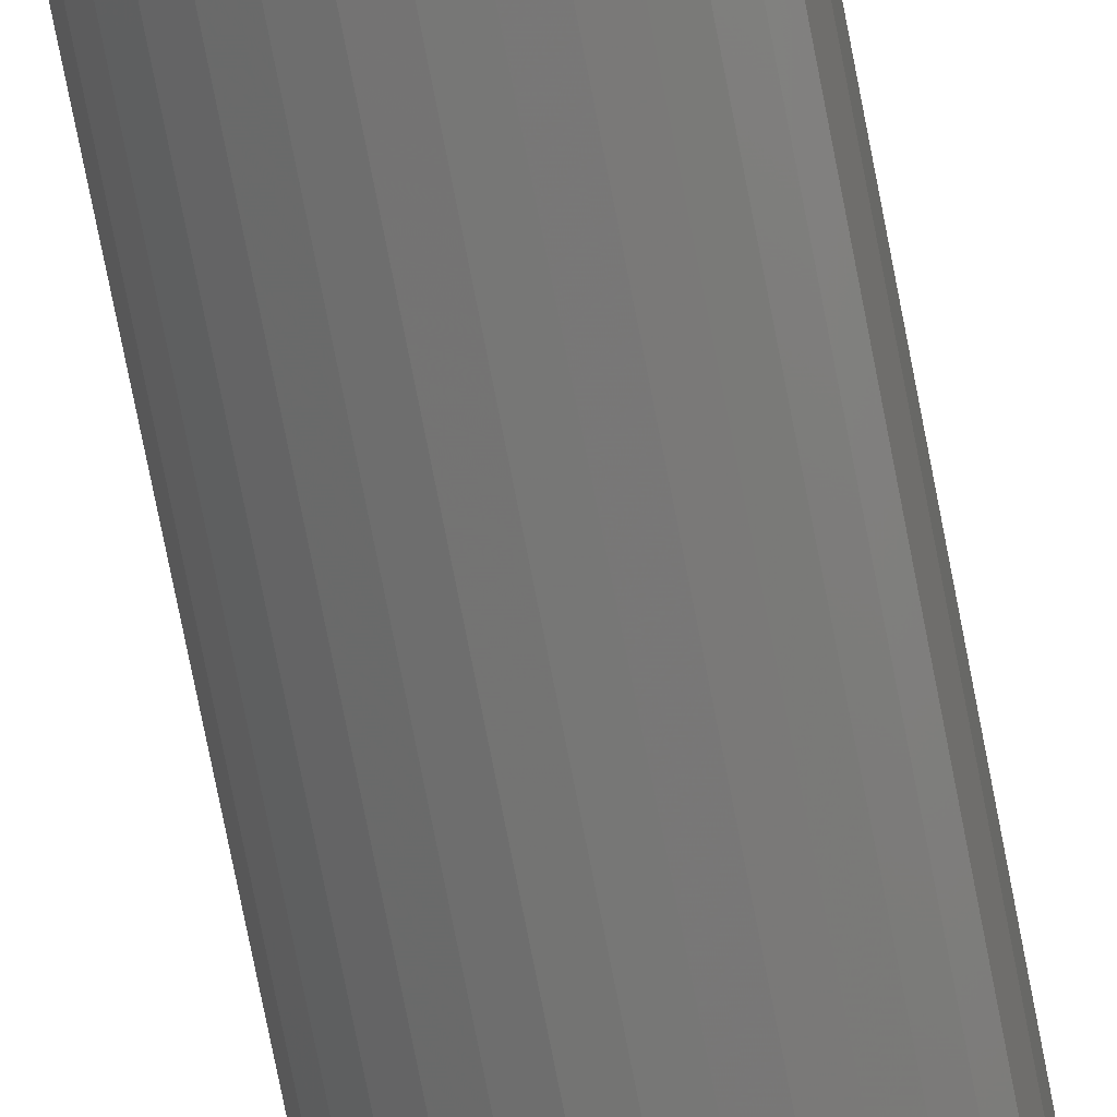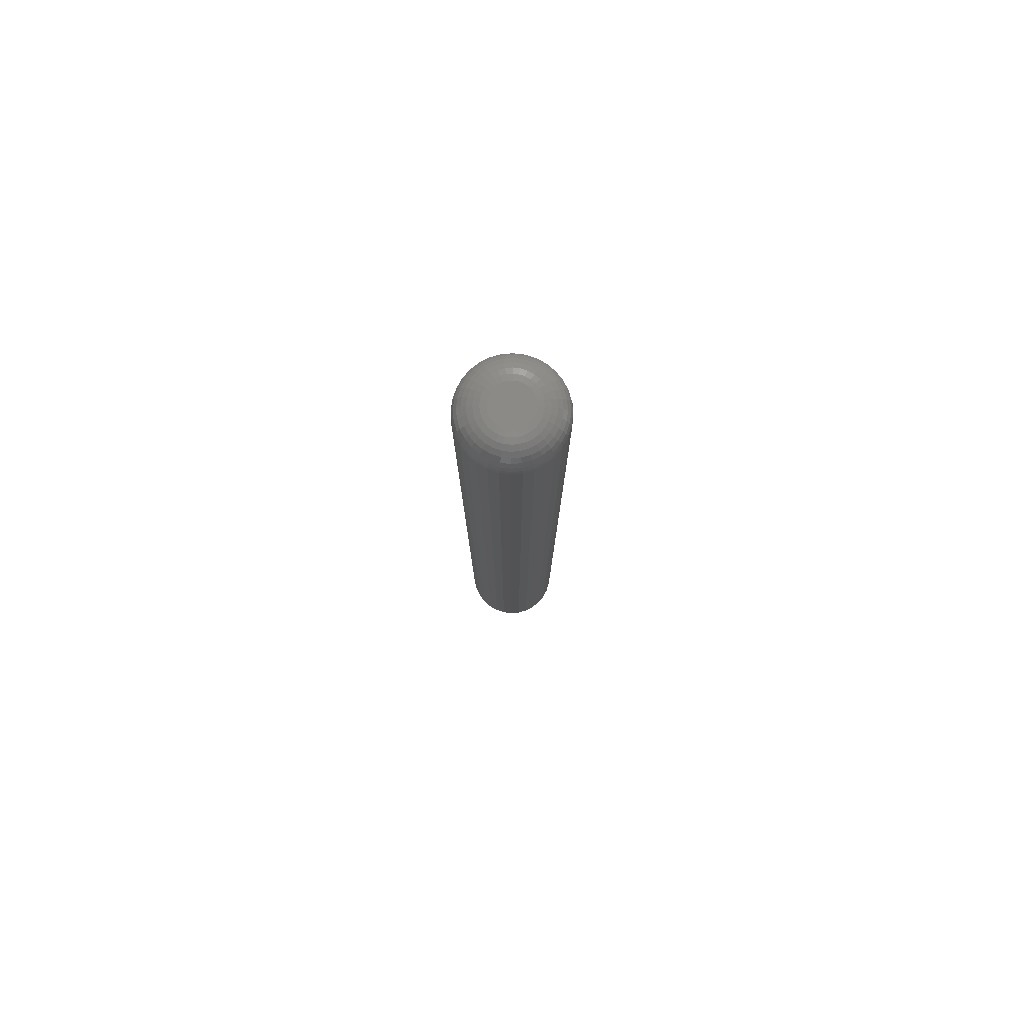
<metadata>
{"format":"stl","ext":"stl","renderer":"f3d","projection":"perspective","resolution":1024,"background":"white","views":[{"elev":-67.9,"azim":-169.4,"up":"+Z"},{"elev":79.7,"azim":124.8,"up":"+Y"}]}
</metadata>
<code>
# stl→obj: 320 verts, 636 faces
v -0.01292 1.632e-18 0.008909
v -0.01093 1.757e-18 0.01134
v 0.01175 3.173e-18 0.01134
v 0.01374 3.298e-18 0.008909
v -0.0144 1.54e-18 0.006137
v 0.01523 3.39e-18 0.006137
v 0.01374 3.298e-18 -0.008909
v -0.01292 1.632e-18 -0.008909
v 0.01523 3.39e-18 -0.006137
v -0.01093 1.757e-18 -0.01134
v 0.01175 3.173e-18 -0.01134
v -0.008498 1.909e-18 -0.01333
v 0.00932 3.022e-18 -0.01333
v -0.005726 2.082e-18 -0.01482
v -0.002717 2.27e-18 -0.01573
v 0.006548 2.848e-18 -0.01482
v 0.0004112 2.465e-18 -0.01604
v 0.00354 2.661e-18 -0.01573
v 0.00932 3.022e-18 0.01333
v -0.008498 1.909e-18 0.01333
v -0.005726 2.082e-18 0.01482
v -0.002717 2.27e-18 0.01573
v 0.0004112 2.465e-18 0.01604
v 0.00354 2.661e-18 0.01573
v 0.006548 2.848e-18 0.01482
v -0.0144 1.54e-18 -0.006137
v -0.01532 1.483e-18 -0.003129
v 0.01614 3.447e-18 -0.003129
v -0.01562 1.464e-18 -8.165e-18
v 0.01645 3.467e-18 -2.314e-17
v -0.01532 1.483e-18 0.003129
v 0.01614 3.447e-18 0.003129
v 0.03988 -0.02344 -4.956e-17
v 0.03988 -0.75 -4.834e-18
v 0.03913 -0.02344 -0.007701
v 0.03913 -0.75 -0.007701
v 0.03688 -0.02344 -0.01511
v 0.03688 -0.75 -0.01511
v 0.03323 -0.02344 -0.02193
v 0.03323 -0.75 -0.02193
v 0.02832 -0.02344 -0.02791
v 0.02832 -0.75 -0.02791
v 0.02234 -0.02344 -0.03282
v 0.02234 -0.75 -0.03282
v 0.01552 -0.02344 -0.03647
v 0.01552 -0.75 -0.03647
v 0.008112 -0.02344 -0.03872
v 0.008112 -0.75 -0.03872
v 0.0004112 -0.02344 -0.03947
v 0.0004112 -0.75 -0.03947
v -0.00729 -0.02344 -0.03872
v -0.00729 -0.75 -0.03872
v -0.01469 -0.02344 -0.03647
v -0.01469 -0.75 -0.03647
v -0.02152 -0.02344 -0.03282
v -0.02152 -0.75 -0.03282
v -0.0275 -0.02344 -0.02791
v -0.0275 -0.75 -0.02791
v -0.03241 -0.02344 -0.02193
v -0.03241 -0.75 -0.02193
v -0.03606 -0.02344 -0.01511
v -0.03606 -0.75 -0.01511
v -0.0383 -0.02344 -0.007701
v -0.0383 -0.75 -0.007701
v -0.03906 -0.02344 4.834e-18
v -0.03906 -0.75 4.834e-18
v -0.0383 -0.02344 0.007701
v -0.0383 -0.75 0.007701
v -0.03606 -0.02344 0.01511
v -0.03606 -0.75 0.01511
v -0.03241 -0.02344 0.02193
v -0.03241 -0.75 0.02193
v -0.0275 -0.02344 0.02791
v -0.0275 -0.75 0.02791
v -0.02152 -0.02344 0.03282
v -0.02152 -0.75 0.03282
v -0.01469 -0.02344 0.03647
v -0.01469 -0.75 0.03647
v -0.00729 -0.02344 0.03872
v -0.00729 -0.75 0.03872
v 0.0004112 -0.02344 0.03947
v 0.0004112 -0.75 0.03947
v 0.008112 -0.02344 0.03872
v 0.008112 -0.75 0.03872
v 0.01552 -0.02344 0.03647
v 0.01552 -0.75 0.03647
v 0.02234 -0.02344 0.03282
v 0.02234 -0.75 0.03282
v 0.02832 -0.02344 0.02791
v 0.02832 -0.75 0.02791
v 0.03323 -0.02344 0.02193
v 0.03323 -0.75 0.02193
v 0.03688 -0.02344 0.01511
v 0.03688 -0.75 0.01511
v 0.03913 -0.02344 0.007701
v 0.03913 -0.75 0.007701
v 0.03943 -0.01887 -1.735e-17
v 0.03868 -0.01887 -0.007613
v 0.0381 -0.01447 -2.082e-17
v 0.03738 -0.01447 -0.007353
v 0.03593 -0.01042 -2.082e-17
v 0.03525 -0.01042 -0.00693
v 0.03302 -0.006865 -1.735e-17
v 0.03239 -0.006865 -0.006362
v 0.02947 -0.00395 -1.214e-17
v 0.02891 -0.00395 -0.005669
v 0.02542 -0.001784 -1.214e-17
v 0.02494 -0.001784 -0.004878
v 0.02102 -0.0004503 -6.939e-18
v 0.02062 -0.0004503 -0.004021
v -0.03786 -0.01887 -0.007613
v -0.03861 -0.01887 -1.041e-17
v -0.03655 -0.01447 -0.007353
v -0.03728 -0.01447 -1.041e-17
v -0.03443 -0.01042 -0.00693
v -0.03511 -0.01042 -8.674e-18
v -0.03157 -0.006865 -0.006362
v -0.0322 -0.006865 -5.204e-18
v -0.02809 -0.00395 -0.005669
v -0.02865 -0.00395 -8.674e-18
v -0.02411 -0.001784 -0.004878
v -0.02459 -0.001784 -5.204e-18
v -0.0198 -0.0004503 -0.004021
v -0.0202 -0.0004503 -5.204e-18
v -0.03564 -0.01887 -0.01493
v -0.03441 -0.01447 -0.01442
v -0.03241 -0.01042 -0.01359
v -0.02972 -0.006865 -0.01248
v -0.02643 -0.00395 -0.01112
v -0.02269 -0.001784 -0.009569
v -0.01863 -0.0004503 -0.007887
v -0.03204 -0.01887 -0.02168
v -0.03093 -0.01447 -0.02094
v -0.02913 -0.01042 -0.01974
v -0.0267 -0.006865 -0.01812
v -0.02375 -0.00395 -0.01614
v -0.02038 -0.001784 -0.01389
v -0.01672 -0.0004503 -0.01145
v -0.02718 -0.01887 -0.02759
v -0.02624 -0.01447 -0.02665
v -0.02471 -0.01042 -0.02512
v -0.02265 -0.006865 -0.02306
v -0.02014 -0.00395 -0.02055
v -0.01727 -0.001784 -0.01768
v -0.01416 -0.0004503 -0.01457
v -0.02127 -0.01887 -0.03245
v -0.02053 -0.01447 -0.03134
v -0.01932 -0.01042 -0.02954
v -0.01771 -0.006865 -0.02711
v -0.01573 -0.00395 -0.02416
v -0.01348 -0.001784 -0.02079
v -0.01104 -0.0004503 -0.01714
v -0.01452 -0.01887 -0.03605
v -0.01401 -0.01447 -0.03482
v -0.01318 -0.01042 -0.03282
v -0.01207 -0.006865 -0.03013
v -0.01071 -0.00395 -0.02685
v -0.009158 -0.001784 -0.0231
v -0.007475 -0.0004503 -0.01904
v -0.007202 -0.01887 -0.03827
v -0.006942 -0.01447 -0.03697
v -0.006519 -0.01042 -0.03484
v -0.005951 -0.006865 -0.03198
v -0.005258 -0.00395 -0.0285
v -0.004467 -0.001784 -0.02452
v -0.003609 -0.0004503 -0.02021
v 0.0004112 -0.01887 -0.03902
v 0.0004112 -0.01447 -0.03769
v 0.0004112 -0.01042 -0.03552
v 0.0004112 -0.006865 -0.03261
v 0.0004112 -0.00395 -0.02906
v 0.0004112 -0.001784 -0.02501
v 0.0004112 -0.0004503 -0.02061
v 0.008024 -0.01887 -0.03827
v 0.007764 -0.01447 -0.03697
v 0.007342 -0.01042 -0.03484
v 0.006773 -0.006865 -0.03198
v 0.00608 -0.00395 -0.0285
v 0.005289 -0.001784 -0.02452
v 0.004432 -0.0004503 -0.02021
v 0.01534 -0.01887 -0.03605
v 0.01483 -0.01447 -0.03482
v 0.01401 -0.01042 -0.03282
v 0.01289 -0.006865 -0.03013
v 0.01153 -0.00395 -0.02685
v 0.00998 -0.001784 -0.0231
v 0.008298 -0.0004503 -0.01904
v 0.02209 -0.01887 -0.03245
v 0.02135 -0.01447 -0.03134
v 0.02015 -0.01042 -0.02954
v 0.01853 -0.006865 -0.02711
v 0.01655 -0.00395 -0.02416
v 0.0143 -0.001784 -0.02079
v 0.01186 -0.0004503 -0.01714
v 0.028 -0.01887 -0.02759
v 0.02706 -0.01447 -0.02665
v 0.02553 -0.01042 -0.02512
v 0.02347 -0.006865 -0.02306
v 0.02096 -0.00395 -0.02055
v 0.01809 -0.001784 -0.01768
v 0.01498 -0.0004503 -0.01457
v 0.03286 -0.01887 -0.02168
v 0.03175 -0.01447 -0.02094
v 0.02995 -0.01042 -0.01974
v 0.02752 -0.006865 -0.01812
v 0.02457 -0.00395 -0.01614
v 0.0212 -0.001784 -0.01389
v 0.01755 -0.0004503 -0.01145
v 0.03646 -0.01887 -0.01493
v 0.03523 -0.01447 -0.01442
v 0.03323 -0.01042 -0.01359
v 0.03054 -0.006865 -0.01248
v 0.02726 -0.00395 -0.01112
v 0.02351 -0.001784 -0.009569
v 0.01945 -0.0004503 -0.007887
v -0.03786 -0.01887 0.007613
v -0.03655 -0.01447 0.007353
v -0.03443 -0.01042 0.00693
v -0.03157 -0.006865 0.006362
v -0.02809 -0.00395 0.005669
v -0.02411 -0.001784 0.004878
v -0.0198 -0.0004503 0.004021
v 0.03868 -0.01887 0.007613
v 0.03738 -0.01447 0.007353
v 0.03525 -0.01042 0.00693
v 0.03239 -0.006865 0.006362
v 0.02891 -0.00395 0.005669
v 0.02494 -0.001784 0.004878
v 0.02062 -0.0004503 0.004021
v 0.03646 -0.01887 0.01493
v 0.03523 -0.01447 0.01442
v 0.03323 -0.01042 0.01359
v 0.03054 -0.006865 0.01248
v 0.02726 -0.00395 0.01112
v 0.02351 -0.001784 0.009569
v 0.01945 -0.0004503 0.007887
v 0.03286 -0.01887 0.02168
v 0.03175 -0.01447 0.02094
v 0.02995 -0.01042 0.01974
v 0.02752 -0.006865 0.01812
v 0.02457 -0.00395 0.01614
v 0.0212 -0.001784 0.01389
v 0.01755 -0.0004503 0.01145
v 0.028 -0.01887 0.02759
v 0.02706 -0.01447 0.02665
v 0.02553 -0.01042 0.02512
v 0.02347 -0.006865 0.02306
v 0.02096 -0.00395 0.02055
v 0.01809 -0.001784 0.01768
v 0.01498 -0.0004503 0.01457
v 0.02209 -0.01887 0.03245
v 0.02135 -0.01447 0.03134
v 0.02015 -0.01042 0.02954
v 0.01853 -0.006865 0.02711
v 0.01655 -0.00395 0.02416
v 0.0143 -0.001784 0.02079
v 0.01186 -0.0004503 0.01714
v 0.01534 -0.01887 0.03605
v 0.01483 -0.01447 0.03482
v 0.01401 -0.01042 0.03282
v 0.01289 -0.006865 0.03013
v 0.01153 -0.00395 0.02685
v 0.00998 -0.001784 0.0231
v 0.008298 -0.0004503 0.01904
v 0.008024 -0.01887 0.03827
v 0.007764 -0.01447 0.03697
v 0.007342 -0.01042 0.03484
v 0.006773 -0.006865 0.03198
v 0.00608 -0.00395 0.0285
v 0.005289 -0.001784 0.02452
v 0.004432 -0.0004503 0.02021
v 0.0004112 -0.01887 0.03902
v 0.0004112 -0.01447 0.03769
v 0.0004112 -0.01042 0.03552
v 0.0004112 -0.006865 0.03261
v 0.0004112 -0.00395 0.02906
v 0.0004112 -0.001784 0.02501
v 0.0004112 -0.0004503 0.02061
v -0.007202 -0.01887 0.03827
v -0.006942 -0.01447 0.03697
v -0.006519 -0.01042 0.03484
v -0.005951 -0.006865 0.03198
v -0.005258 -0.00395 0.0285
v -0.004467 -0.001784 0.02452
v -0.003609 -0.0004503 0.02021
v -0.01452 -0.01887 0.03605
v -0.01401 -0.01447 0.03482
v -0.01318 -0.01042 0.03282
v -0.01207 -0.006865 0.03013
v -0.01071 -0.00395 0.02685
v -0.009158 -0.001784 0.0231
v -0.007475 -0.0004503 0.01904
v -0.02127 -0.01887 0.03245
v -0.02053 -0.01447 0.03134
v -0.01932 -0.01042 0.02954
v -0.01771 -0.006865 0.02711
v -0.01573 -0.00395 0.02416
v -0.01348 -0.001784 0.02079
v -0.01104 -0.0004503 0.01714
v -0.02718 -0.01887 0.02759
v -0.02624 -0.01447 0.02665
v -0.02471 -0.01042 0.02512
v -0.02265 -0.006865 0.02306
v -0.02014 -0.00395 0.02055
v -0.01727 -0.001784 0.01768
v -0.01416 -0.0004503 0.01457
v -0.03204 -0.01887 0.02168
v -0.03093 -0.01447 0.02094
v -0.02913 -0.01042 0.01974
v -0.0267 -0.006865 0.01812
v -0.02375 -0.00395 0.01614
v -0.02038 -0.001784 0.01389
v -0.01672 -0.0004503 0.01145
v -0.03564 -0.01887 0.01493
v -0.03441 -0.01447 0.01442
v -0.03241 -0.01042 0.01359
v -0.02972 -0.006865 0.01248
v -0.02643 -0.00395 0.01112
v -0.02269 -0.001784 0.009569
v -0.01863 -0.0004503 0.007887
f 1 2 3
f 4 1 3
f 5 1 4
f 6 5 4
f 7 8 9
f 10 8 7
f 11 10 7
f 12 10 11
f 13 12 11
f 13 14 12
f 15 14 13
f 16 15 13
f 16 17 15
f 18 17 16
f 19 3 2
f 19 2 20
f 19 20 21
f 19 21 22
f 19 22 23
f 19 23 24
f 19 24 25
f 8 26 9
f 9 26 27
f 9 27 28
f 28 27 29
f 28 29 30
f 30 29 31
f 30 31 32
f 32 31 5
f 32 5 6
f 33 34 35
f 35 34 36
f 35 36 37
f 37 36 38
f 37 38 39
f 39 38 40
f 39 40 41
f 41 40 42
f 41 42 43
f 43 42 44
f 43 44 45
f 45 44 46
f 45 46 47
f 47 46 48
f 47 48 49
f 49 48 50
f 49 50 51
f 51 50 52
f 51 52 53
f 53 52 54
f 53 54 55
f 55 54 56
f 55 56 57
f 57 56 58
f 57 58 59
f 59 58 60
f 59 60 61
f 61 60 62
f 61 62 63
f 63 62 64
f 63 64 65
f 65 64 66
f 65 66 67
f 67 66 68
f 67 68 69
f 69 68 70
f 69 70 71
f 71 70 72
f 71 72 73
f 73 72 74
f 73 74 75
f 75 74 76
f 75 76 77
f 77 76 78
f 77 78 79
f 79 78 80
f 79 80 81
f 81 80 82
f 81 82 83
f 83 82 84
f 83 84 85
f 85 84 86
f 85 86 87
f 87 86 88
f 87 88 89
f 89 88 90
f 89 90 91
f 91 90 92
f 91 92 93
f 93 92 94
f 93 94 95
f 95 94 96
f 95 96 33
f 33 96 34
f 33 35 97
f 97 35 98
f 97 98 99
f 99 98 100
f 99 100 101
f 101 100 102
f 101 102 103
f 103 102 104
f 103 104 105
f 105 104 106
f 105 106 107
f 107 106 108
f 107 108 109
f 109 108 110
f 109 110 30
f 30 110 28
f 63 65 111
f 111 65 112
f 111 112 113
f 113 112 114
f 113 114 115
f 115 114 116
f 115 116 117
f 117 116 118
f 117 118 119
f 119 118 120
f 119 120 121
f 121 120 122
f 121 122 123
f 123 122 124
f 123 124 27
f 27 124 29
f 61 63 125
f 125 63 111
f 125 111 126
f 126 111 113
f 126 113 127
f 127 113 115
f 127 115 128
f 128 115 117
f 128 117 129
f 129 117 119
f 129 119 130
f 130 119 121
f 130 121 131
f 131 121 123
f 131 123 26
f 26 123 27
f 59 61 132
f 132 61 125
f 132 125 133
f 133 125 126
f 133 126 134
f 134 126 127
f 134 127 135
f 135 127 128
f 135 128 136
f 136 128 129
f 136 129 137
f 137 129 130
f 137 130 138
f 138 130 131
f 138 131 8
f 8 131 26
f 57 59 139
f 139 59 132
f 139 132 140
f 140 132 133
f 140 133 141
f 141 133 134
f 141 134 142
f 142 134 135
f 142 135 143
f 143 135 136
f 143 136 144
f 144 136 137
f 144 137 145
f 145 137 138
f 145 138 10
f 10 138 8
f 55 57 146
f 146 57 139
f 146 139 147
f 147 139 140
f 147 140 148
f 148 140 141
f 148 141 149
f 149 141 142
f 149 142 150
f 150 142 143
f 150 143 151
f 151 143 144
f 151 144 152
f 152 144 145
f 152 145 12
f 12 145 10
f 53 55 153
f 153 55 146
f 153 146 154
f 154 146 147
f 154 147 155
f 155 147 148
f 155 148 156
f 156 148 149
f 156 149 157
f 157 149 150
f 157 150 158
f 158 150 151
f 158 151 159
f 159 151 152
f 159 152 14
f 14 152 12
f 51 53 160
f 160 53 153
f 160 153 161
f 161 153 154
f 161 154 162
f 162 154 155
f 162 155 163
f 163 155 156
f 163 156 164
f 164 156 157
f 164 157 165
f 165 157 158
f 165 158 166
f 166 158 159
f 166 159 15
f 15 159 14
f 49 51 167
f 167 51 160
f 167 160 168
f 168 160 161
f 168 161 169
f 169 161 162
f 169 162 170
f 170 162 163
f 170 163 171
f 171 163 164
f 171 164 172
f 172 164 165
f 172 165 173
f 173 165 166
f 173 166 17
f 17 166 15
f 47 49 174
f 174 49 167
f 174 167 175
f 175 167 168
f 175 168 176
f 176 168 169
f 176 169 177
f 177 169 170
f 177 170 178
f 178 170 171
f 178 171 179
f 179 171 172
f 179 172 180
f 180 172 173
f 180 173 18
f 18 173 17
f 45 47 181
f 181 47 174
f 181 174 182
f 182 174 175
f 182 175 183
f 183 175 176
f 183 176 184
f 184 176 177
f 184 177 185
f 185 177 178
f 185 178 186
f 186 178 179
f 186 179 187
f 187 179 180
f 187 180 16
f 16 180 18
f 43 45 188
f 188 45 181
f 188 181 189
f 189 181 182
f 189 182 190
f 190 182 183
f 190 183 191
f 191 183 184
f 191 184 192
f 192 184 185
f 192 185 193
f 193 185 186
f 193 186 194
f 194 186 187
f 194 187 13
f 13 187 16
f 41 43 195
f 195 43 188
f 195 188 196
f 196 188 189
f 196 189 197
f 197 189 190
f 197 190 198
f 198 190 191
f 198 191 199
f 199 191 192
f 199 192 200
f 200 192 193
f 200 193 201
f 201 193 194
f 201 194 11
f 11 194 13
f 39 41 202
f 202 41 195
f 202 195 203
f 203 195 196
f 203 196 204
f 204 196 197
f 204 197 205
f 205 197 198
f 205 198 206
f 206 198 199
f 206 199 207
f 207 199 200
f 207 200 208
f 208 200 201
f 208 201 7
f 7 201 11
f 37 39 209
f 209 39 202
f 209 202 210
f 210 202 203
f 210 203 211
f 211 203 204
f 211 204 212
f 212 204 205
f 212 205 213
f 213 205 206
f 213 206 214
f 214 206 207
f 214 207 215
f 215 207 208
f 215 208 9
f 9 208 7
f 35 37 98
f 98 37 209
f 98 209 100
f 100 209 210
f 100 210 102
f 102 210 211
f 102 211 104
f 104 211 212
f 104 212 106
f 106 212 213
f 106 213 108
f 108 213 214
f 108 214 110
f 110 214 215
f 110 215 28
f 28 215 9
f 65 67 112
f 112 67 216
f 112 216 114
f 114 216 217
f 114 217 116
f 116 217 218
f 116 218 118
f 118 218 219
f 118 219 120
f 120 219 220
f 120 220 122
f 122 220 221
f 122 221 124
f 124 221 222
f 124 222 29
f 29 222 31
f 95 33 223
f 223 33 97
f 223 97 224
f 224 97 99
f 224 99 225
f 225 99 101
f 225 101 226
f 226 101 103
f 226 103 227
f 227 103 105
f 227 105 228
f 228 105 107
f 228 107 229
f 229 107 109
f 229 109 32
f 32 109 30
f 93 95 230
f 230 95 223
f 230 223 231
f 231 223 224
f 231 224 232
f 232 224 225
f 232 225 233
f 233 225 226
f 233 226 234
f 234 226 227
f 234 227 235
f 235 227 228
f 235 228 236
f 236 228 229
f 236 229 6
f 6 229 32
f 91 93 237
f 237 93 230
f 237 230 238
f 238 230 231
f 238 231 239
f 239 231 232
f 239 232 240
f 240 232 233
f 240 233 241
f 241 233 234
f 241 234 242
f 242 234 235
f 242 235 243
f 243 235 236
f 243 236 4
f 4 236 6
f 89 91 244
f 244 91 237
f 244 237 245
f 245 237 238
f 245 238 246
f 246 238 239
f 246 239 247
f 247 239 240
f 247 240 248
f 248 240 241
f 248 241 249
f 249 241 242
f 249 242 250
f 250 242 243
f 250 243 3
f 3 243 4
f 87 89 251
f 251 89 244
f 251 244 252
f 252 244 245
f 252 245 253
f 253 245 246
f 253 246 254
f 254 246 247
f 254 247 255
f 255 247 248
f 255 248 256
f 256 248 249
f 256 249 257
f 257 249 250
f 257 250 19
f 19 250 3
f 85 87 258
f 258 87 251
f 258 251 259
f 259 251 252
f 259 252 260
f 260 252 253
f 260 253 261
f 261 253 254
f 261 254 262
f 262 254 255
f 262 255 263
f 263 255 256
f 263 256 264
f 264 256 257
f 264 257 25
f 25 257 19
f 83 85 265
f 265 85 258
f 265 258 266
f 266 258 259
f 266 259 267
f 267 259 260
f 267 260 268
f 268 260 261
f 268 261 269
f 269 261 262
f 269 262 270
f 270 262 263
f 270 263 271
f 271 263 264
f 271 264 24
f 24 264 25
f 81 83 272
f 272 83 265
f 272 265 273
f 273 265 266
f 273 266 274
f 274 266 267
f 274 267 275
f 275 267 268
f 275 268 276
f 276 268 269
f 276 269 277
f 277 269 270
f 277 270 278
f 278 270 271
f 278 271 23
f 23 271 24
f 79 81 279
f 279 81 272
f 279 272 280
f 280 272 273
f 280 273 281
f 281 273 274
f 281 274 282
f 282 274 275
f 282 275 283
f 283 275 276
f 283 276 284
f 284 276 277
f 284 277 285
f 285 277 278
f 285 278 22
f 22 278 23
f 77 79 286
f 286 79 279
f 286 279 287
f 287 279 280
f 287 280 288
f 288 280 281
f 288 281 289
f 289 281 282
f 289 282 290
f 290 282 283
f 290 283 291
f 291 283 284
f 291 284 292
f 292 284 285
f 292 285 21
f 21 285 22
f 75 77 293
f 293 77 286
f 293 286 294
f 294 286 287
f 294 287 295
f 295 287 288
f 295 288 296
f 296 288 289
f 296 289 297
f 297 289 290
f 297 290 298
f 298 290 291
f 298 291 299
f 299 291 292
f 299 292 20
f 20 292 21
f 73 75 300
f 300 75 293
f 300 293 301
f 301 293 294
f 301 294 302
f 302 294 295
f 302 295 303
f 303 295 296
f 303 296 304
f 304 296 297
f 304 297 305
f 305 297 298
f 305 298 306
f 306 298 299
f 306 299 2
f 2 299 20
f 71 73 307
f 307 73 300
f 307 300 308
f 308 300 301
f 308 301 309
f 309 301 302
f 309 302 310
f 310 302 303
f 310 303 311
f 311 303 304
f 311 304 312
f 312 304 305
f 312 305 313
f 313 305 306
f 313 306 1
f 1 306 2
f 69 71 314
f 314 71 307
f 314 307 315
f 315 307 308
f 315 308 316
f 316 308 309
f 316 309 317
f 317 309 310
f 317 310 318
f 318 310 311
f 318 311 319
f 319 311 312
f 319 312 320
f 320 312 313
f 320 313 5
f 5 313 1
f 67 69 216
f 216 69 314
f 216 314 217
f 217 314 315
f 217 315 218
f 218 315 316
f 218 316 219
f 219 316 317
f 219 317 220
f 220 317 318
f 220 318 221
f 221 318 319
f 221 319 222
f 222 319 320
f 222 320 31
f 31 320 5
f 82 80 78
f 84 82 78
f 84 78 86
f 86 78 76
f 86 76 88
f 88 76 74
f 88 74 90
f 90 74 72
f 90 72 92
f 92 72 70
f 92 70 94
f 94 70 68
f 94 68 96
f 36 62 38
f 38 62 60
f 38 60 40
f 40 60 58
f 40 58 42
f 42 58 56
f 42 56 44
f 44 56 54
f 44 54 46
f 46 54 52
f 46 52 50
f 46 50 48
f 96 68 34
f 34 68 66
f 34 66 36
f 36 66 64
f 36 64 62

</code>
